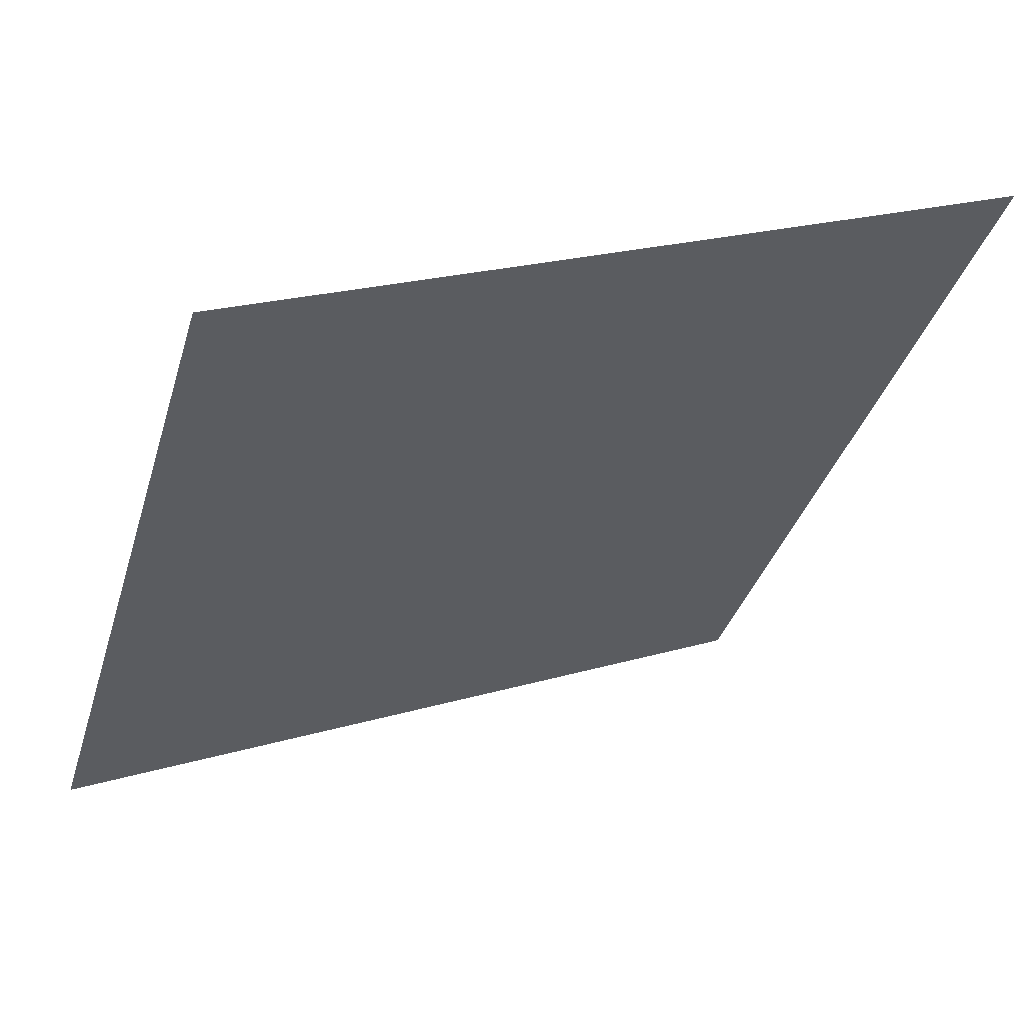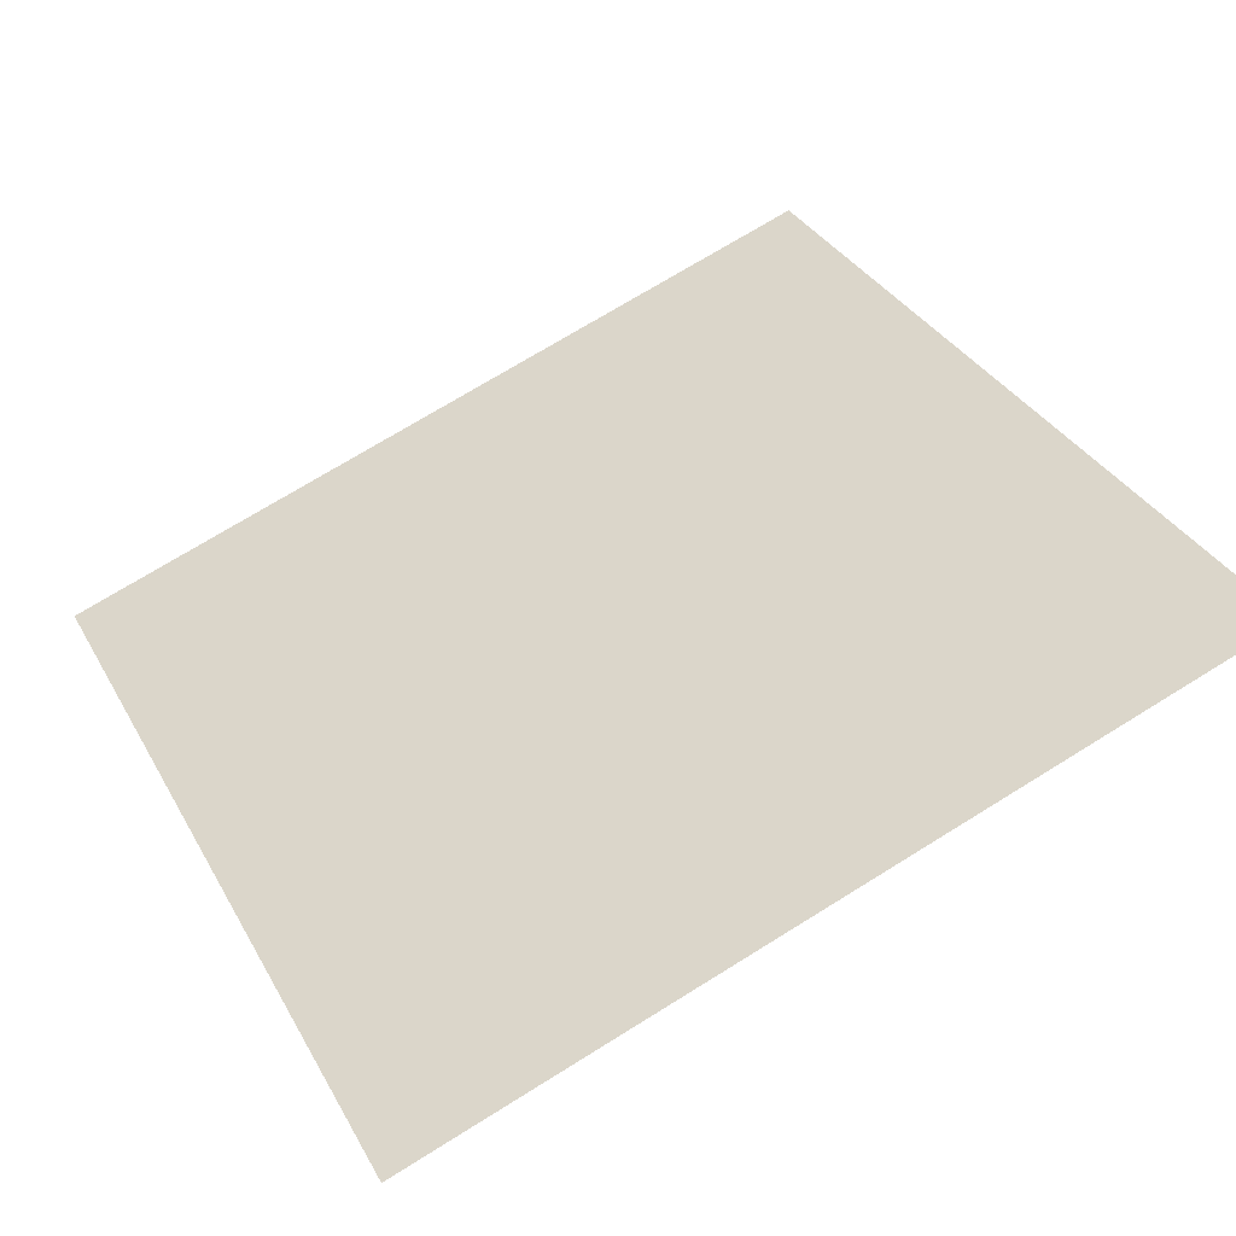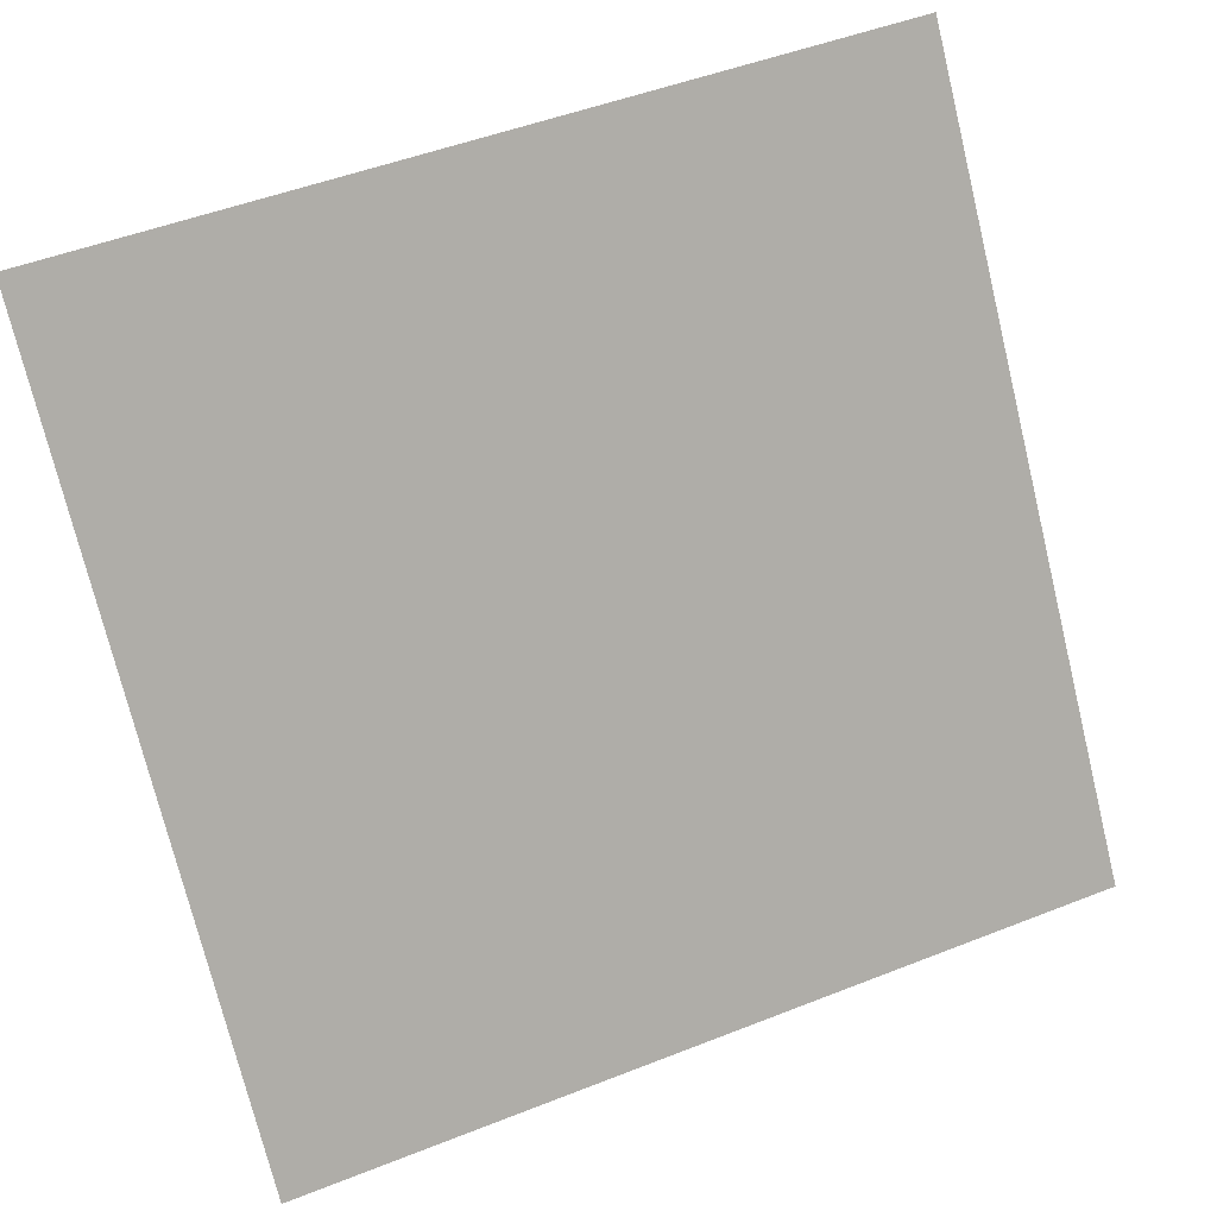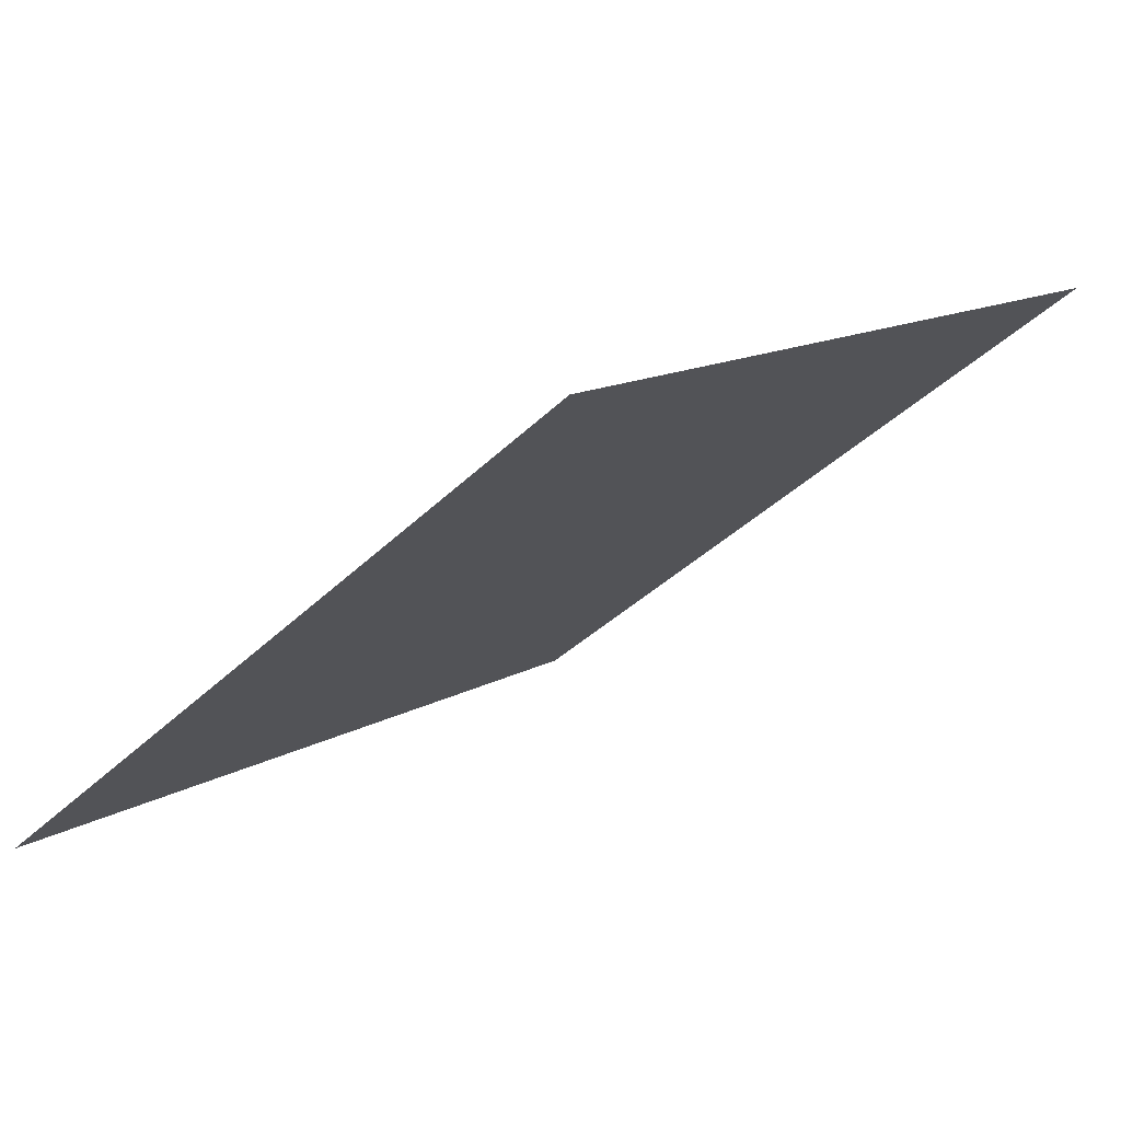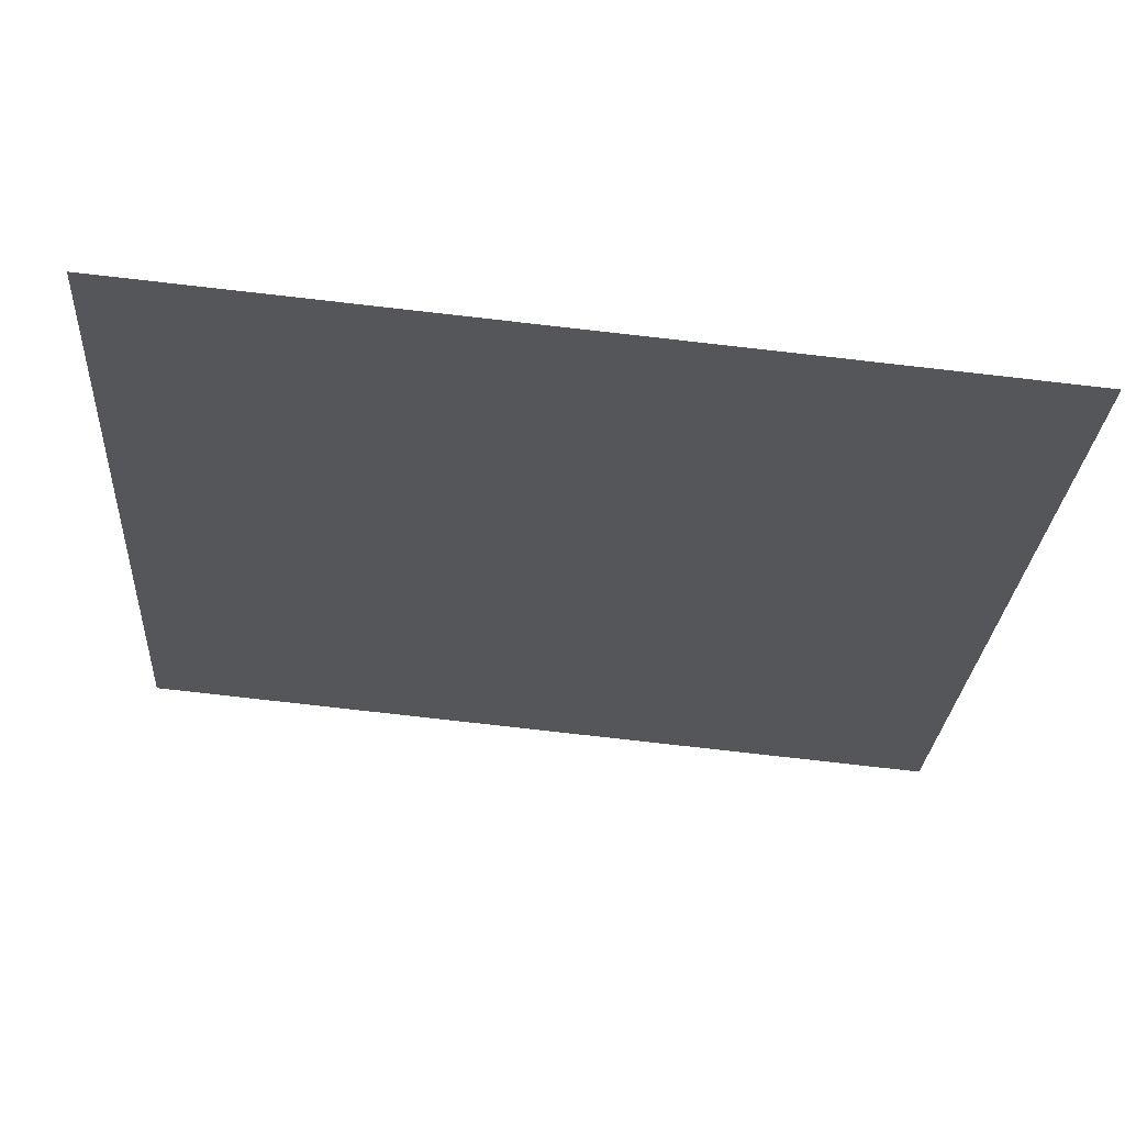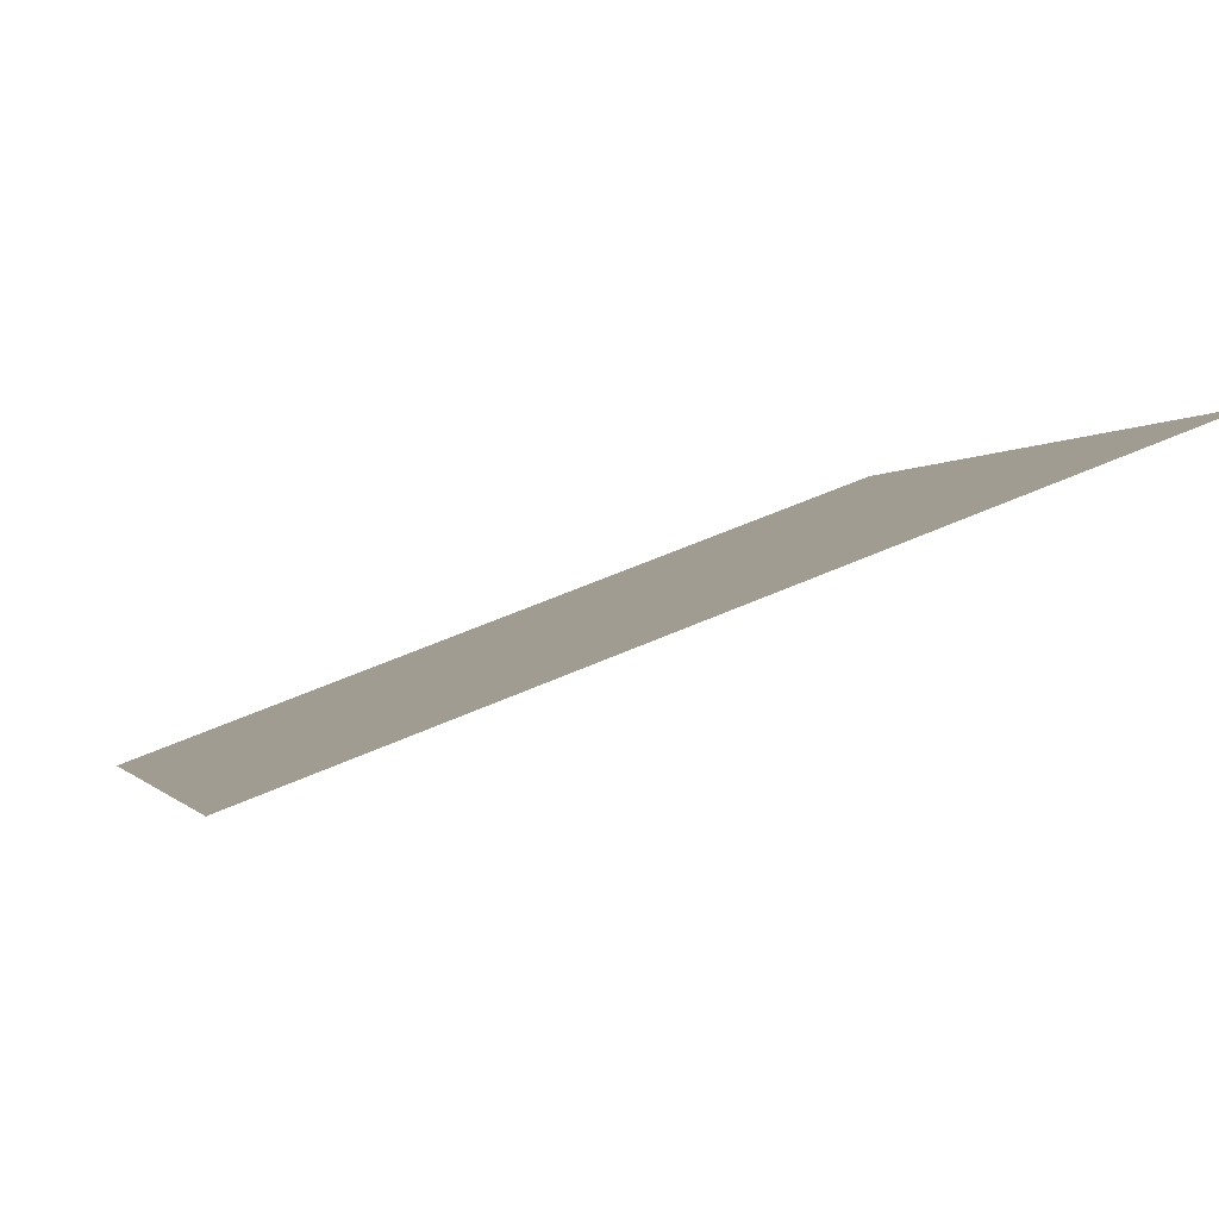
<metadata>
{"format":"obj","ext":"obj","renderer":"f3d","projection":"perspective","resolution":1024,"background":"white","views":[{"elev":20.9,"azim":151.3,"up":"+Z"},{"elev":75.6,"azim":-31.1,"up":"+Y"},{"elev":50.4,"azim":-25.0,"up":"+Z"},{"elev":-36.0,"azim":-128.6,"up":"+Y"},{"elev":-79.3,"azim":-7.7,"up":"+Z"},{"elev":54.9,"azim":153.6,"up":"+Z"}]}
</metadata>
<code>
v 0.2674 0.5082 0.142
v 0.2609 0.5084 0.142
v 0.261 0.5123 0.1473
v 0.2676 0.5122 0.1472
f 4 3 2 1

</code>
